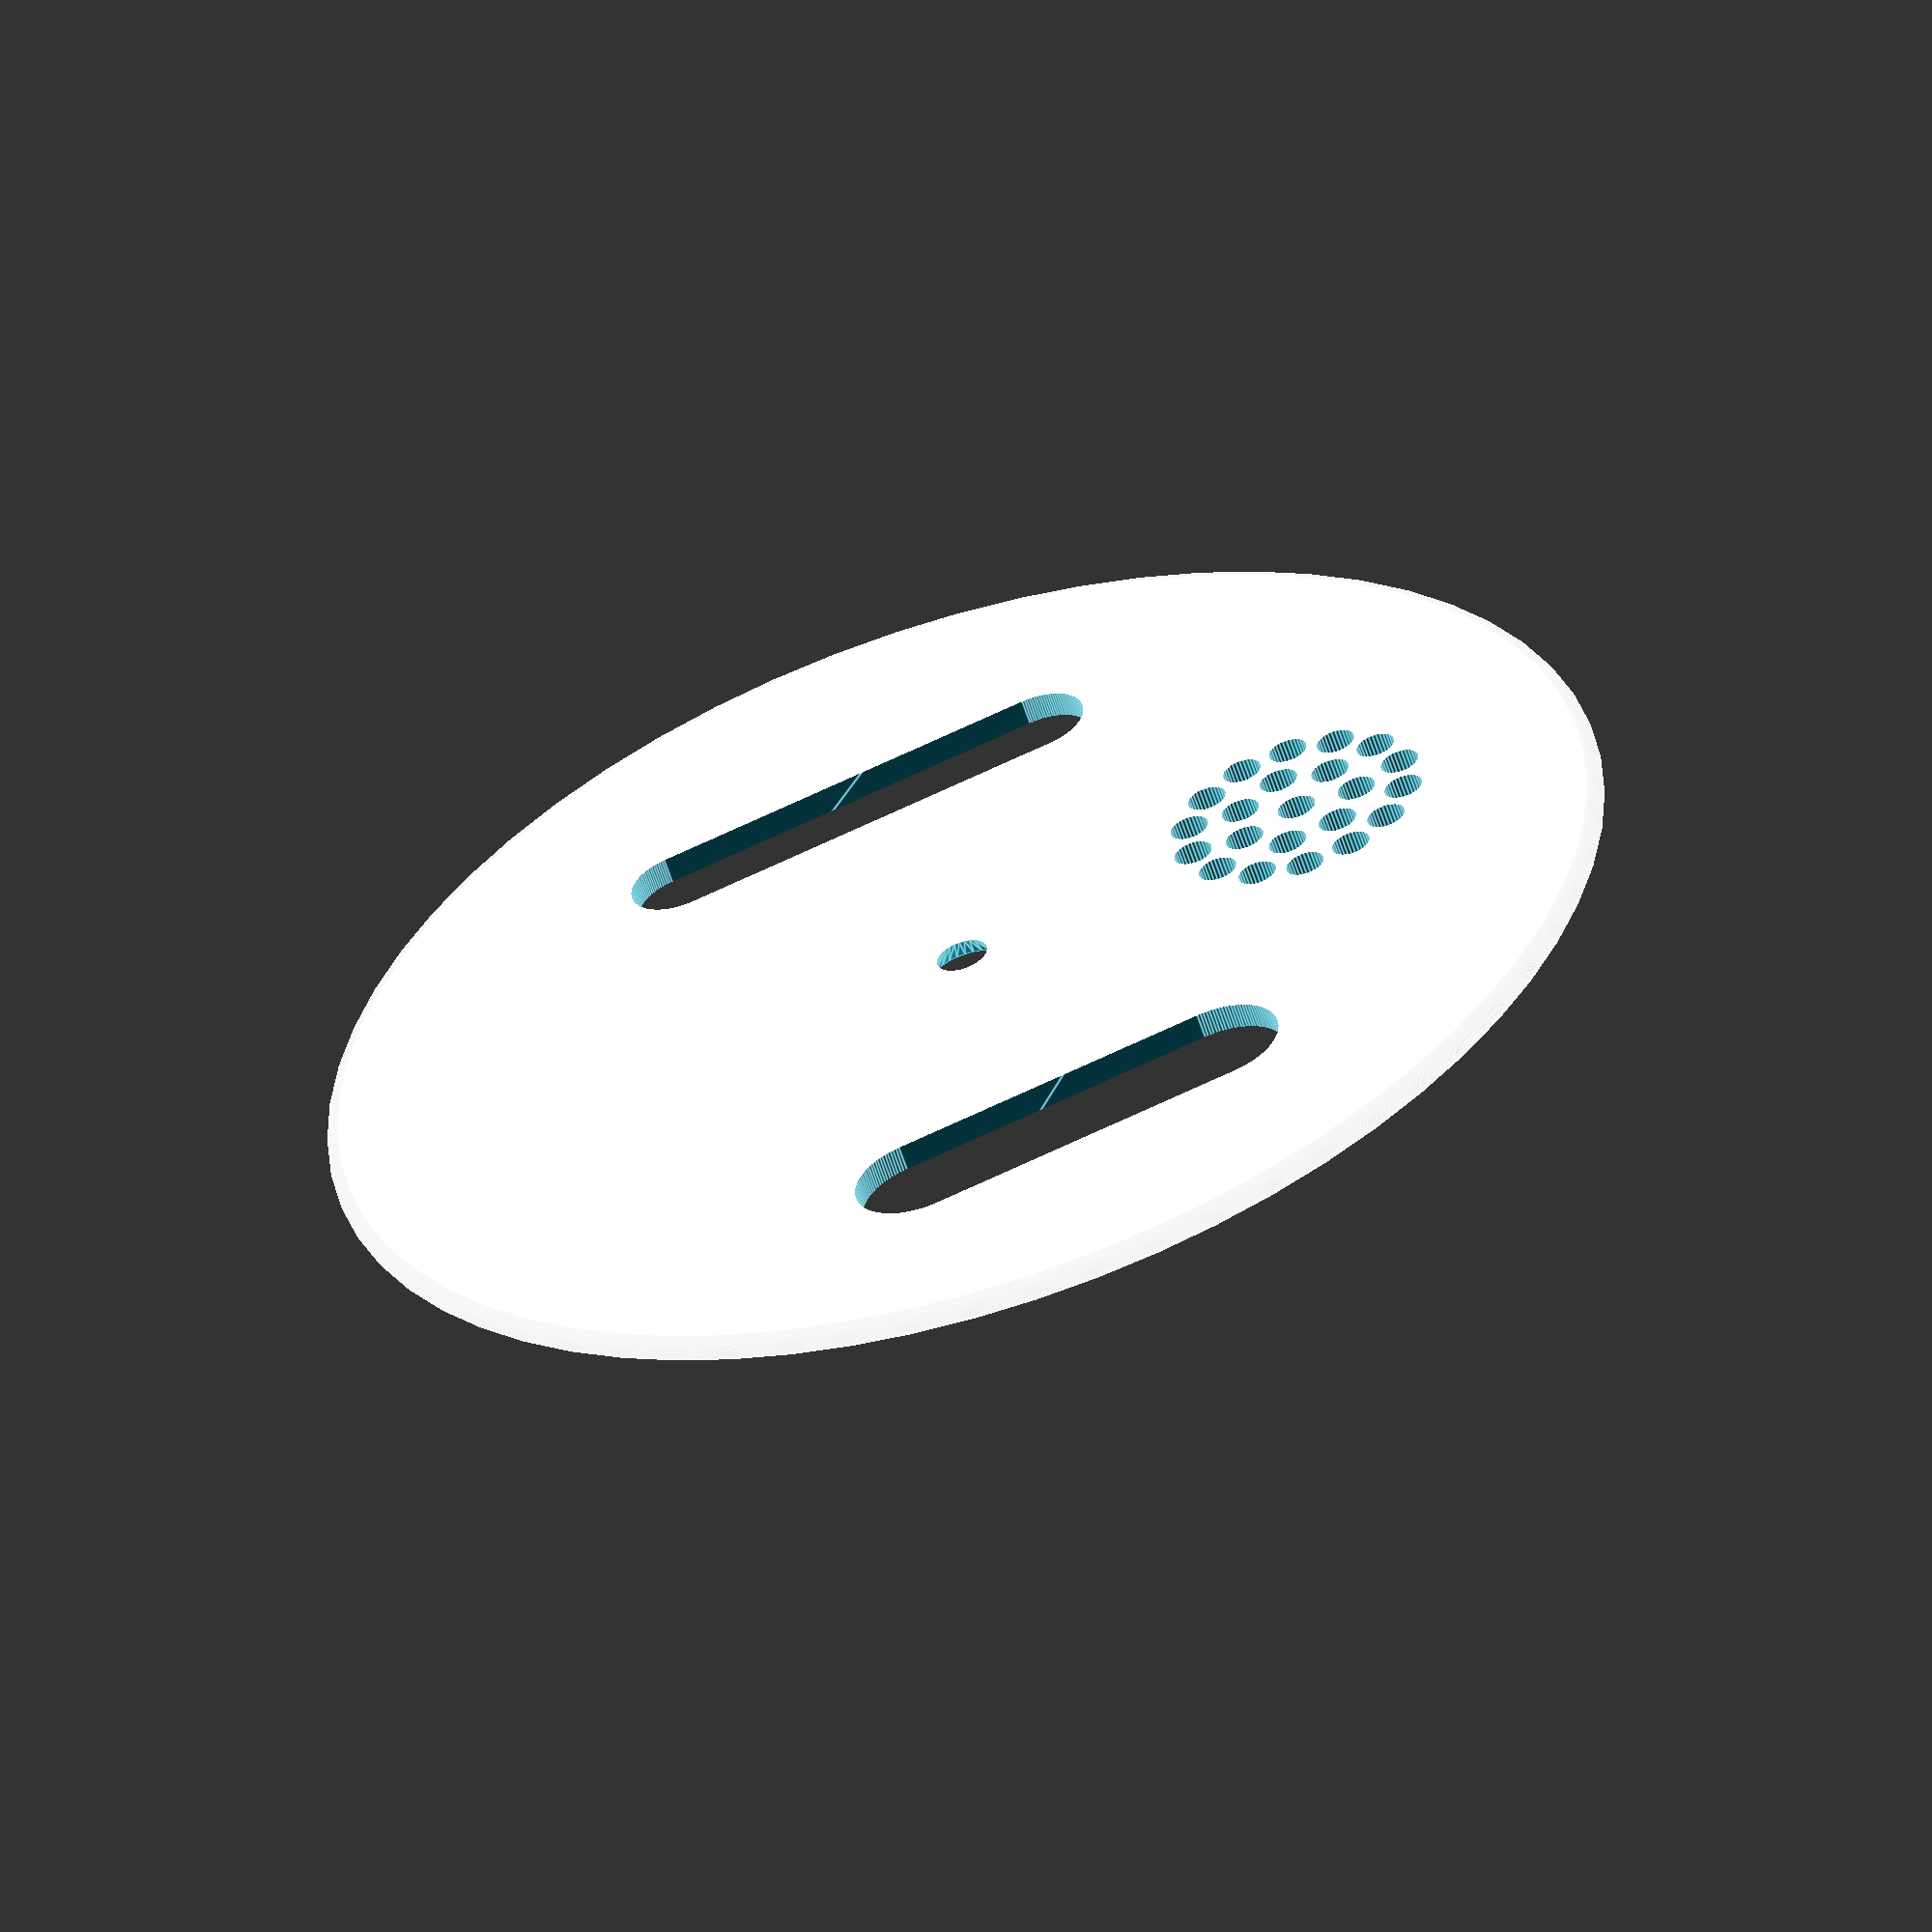
<openscad>
$fn=32;
epsilon=0.01;

module entry_disk(r=50, h=2, pin_diam1=4, pin_diam2=7) {
  difference() {
    // disc
    union() {
      cylinder($fn=64, r=r, h=h, center=true);
      rotate_extrude($fn=64, convexity = 10) translate([r, 0, 0]) circle(r = h/2, $fn = 100);
    }
    // pinhole
    translate([0, -epsilon, 0]) cylinder($fn=32, d1=pin_diam1, d2=pin_diam2, center=true, h=h+2*epsilon);
  }
}

module fillet_corner_cutter(fillet=2) {
  intersection() {
    cube(fillet);
    rotate_extrude(convexity = 10) translate([fillet, fillet, 0]) circle(r = fillet);
  }
}

module handle(width=3, height=10, len=16, fillet=2) {
  // base with fillet
  translate([0, 0, -fillet/2]) union() {
    translate([0,0,height/2+fillet]) 
    minkowski() {
      translate([0, 0, -fillet/2]) cube([width-(fillet), len-(fillet), height-(fillet)+fillet], center=true);
      sphere($fn=64, d=fillet);
    }
    difference() {
      translate([0,0,fillet/2]) cube([width+2*fillet, len+2*fillet, fillet], center=true);
      translate([ width/2+fillet, 0, fillet]) rotate([90,0,0]) cylinder(r=fillet, h=2*(len+fillet), center=true);
      translate([-width/2-fillet, 0, fillet]) rotate([90,0,0]) cylinder(r=fillet, h=2*(len+fillet), center=true);
      translate([0,  len/2+fillet, fillet]) rotate([0,90,0]) cylinder(r=fillet, h=2*(len+fillet), center=true);
      translate([0, -len/2-fillet, fillet]) rotate([0,90,0]) cylinder(r=fillet, h=2*(len+fillet), center=true);
      translate([ width/2,  len/2, 0]) rotate([0, 0, 0]) fillet_corner_cutter();
      translate([-width/2,  len/2, 0]) rotate([0, 0, 90]) fillet_corner_cutter();
      translate([-width/2, -len/2, 0]) rotate([0, 0, 180]) fillet_corner_cutter();
      translate([ width/2, -len/2, 0]) rotate([0, 0, 270]) fillet_corner_cutter();
    }
  }
}

module kbk_disk (
  slit_offset = 28,
  d_slit_worker = 7.5,
  d_slit_queen  = 10,
  d_air_holes   = 3,
  l_slit_worker = 30,
  l_slit_queen  = 25,
  handle_angle  = 55
) {
  union() {
    difference() {
      entry_disk();
      // worker bee
      translate([0, slit_offset, -10]) linear_extrude(height = 20) hull() {
        translate([ l_slit_worker/2,0,0]) circle(d=d_slit_worker, $fn=64);
        translate([-l_slit_worker/2,0,0]) circle(d=d_slit_worker, $fn=64);
      }
      // queen bee
      rotate([0, 0, 180]) translate([0, slit_offset, -10]) linear_extrude(height = 20) hull() {
        translate([ l_slit_queen/2,0,0]) circle(d=d_slit_queen, $fn=64);
        translate([-l_slit_queen/2,0,0]) circle(d=d_slit_queen, $fn=64);
      }
      // air holes
      rotate([0, 0, 90]) translate([0, slit_offset, 0]) union() {
        // center
        cylinder(d=d_air_holes, h=20, center=true);
        // inner circle
	ring_one_steps = 7;
        for (angle = [0 : 360/ring_one_steps : 360]) {
          rotate([0, 0, angle]) translate([1.6*d_air_holes, 0 , 0]) cylinder(d=d_air_holes, h=20, center=true);
        }
        // outer circle
	ring_two_steps = 14;
        for (angle = [0 : 360/ring_two_steps : 360]) {
          rotate([0, 0, angle+180/ring_two_steps]) translate([1.8*1.6*d_air_holes, 0 , 0]) cylinder(d=d_air_holes, h=20, center=true);
        }
      }
    }
    //rotate([0, 0, handle_angle]) translate([0, 38, 2-0.1]) handle();
    //rotate([0, 0, 180+handle_angle]) translate([0, 38, 2-0.1]) handle();
  }
}

kbk_disk();
//handle();
//fillet_corner_cutter();

</openscad>
<views>
elev=238.7 azim=197.4 roll=342.3 proj=o view=edges
</views>
